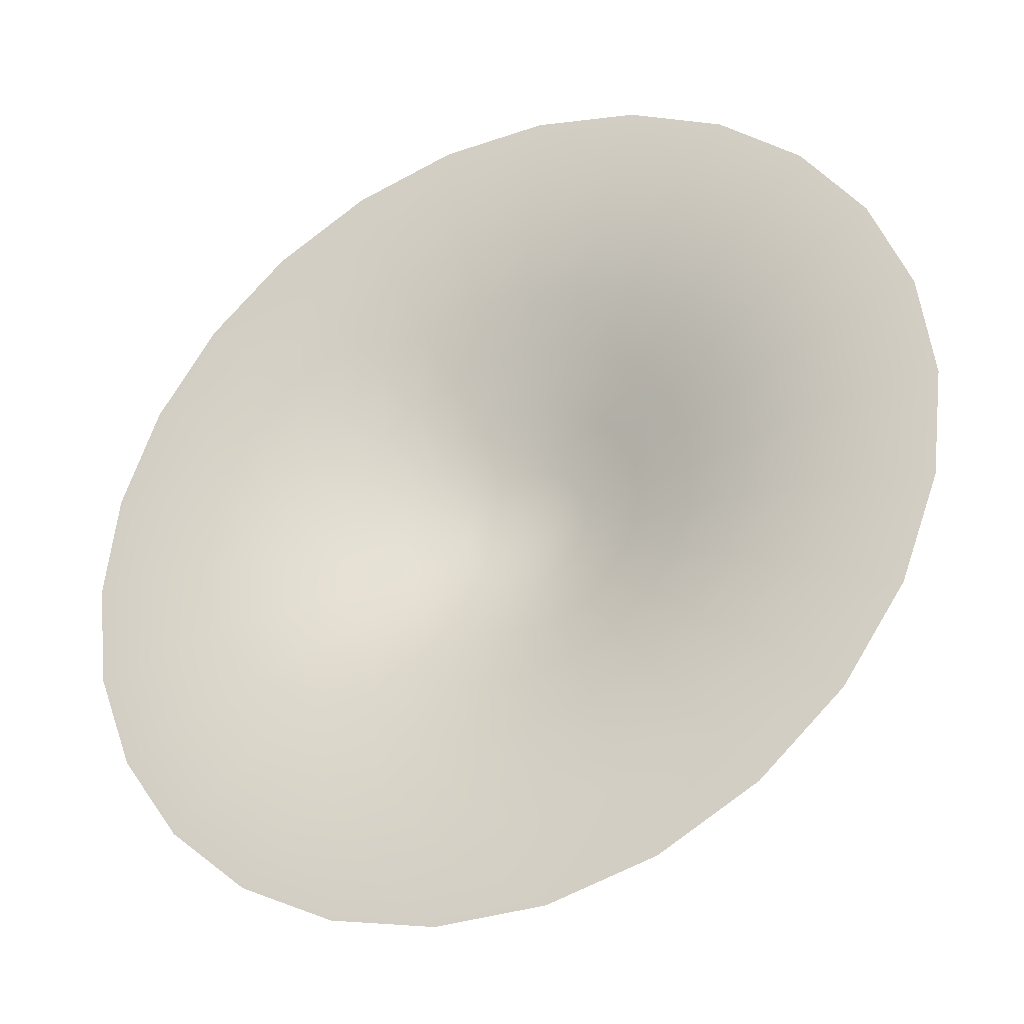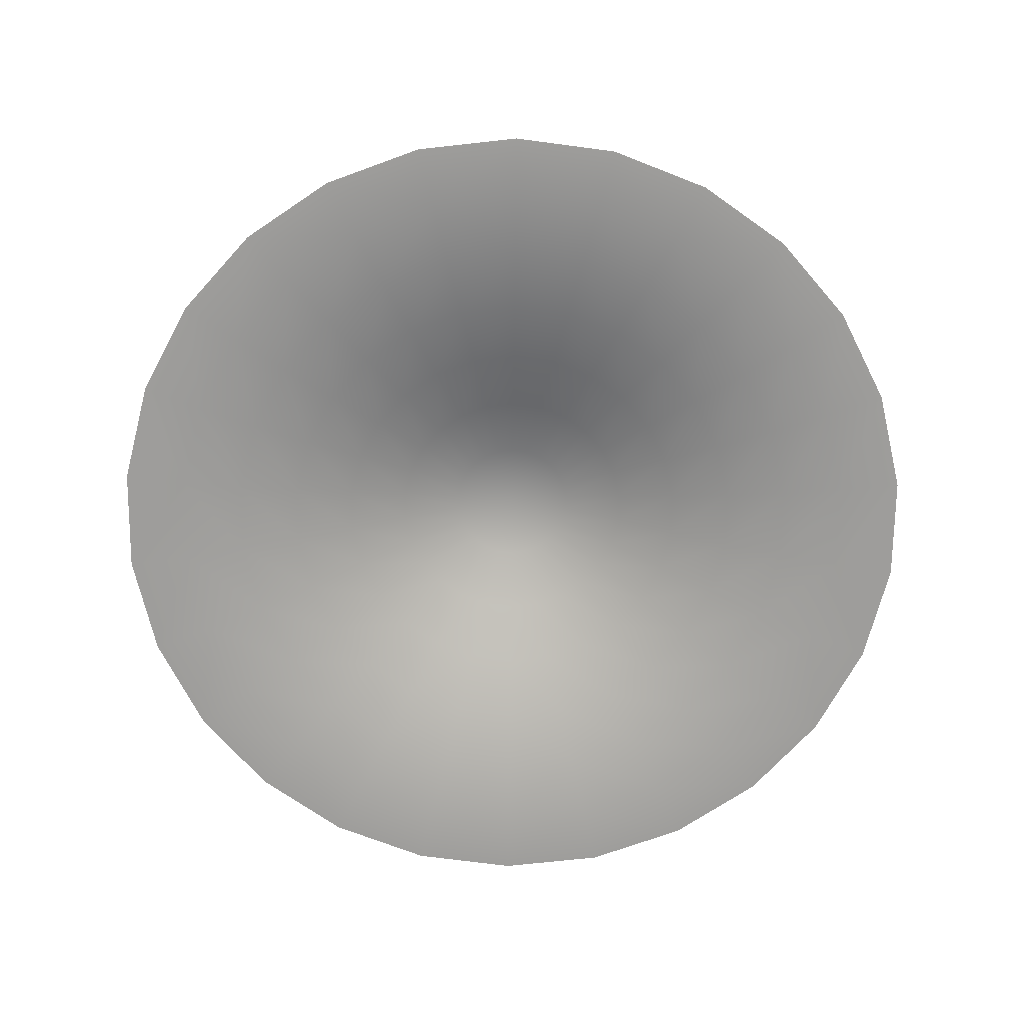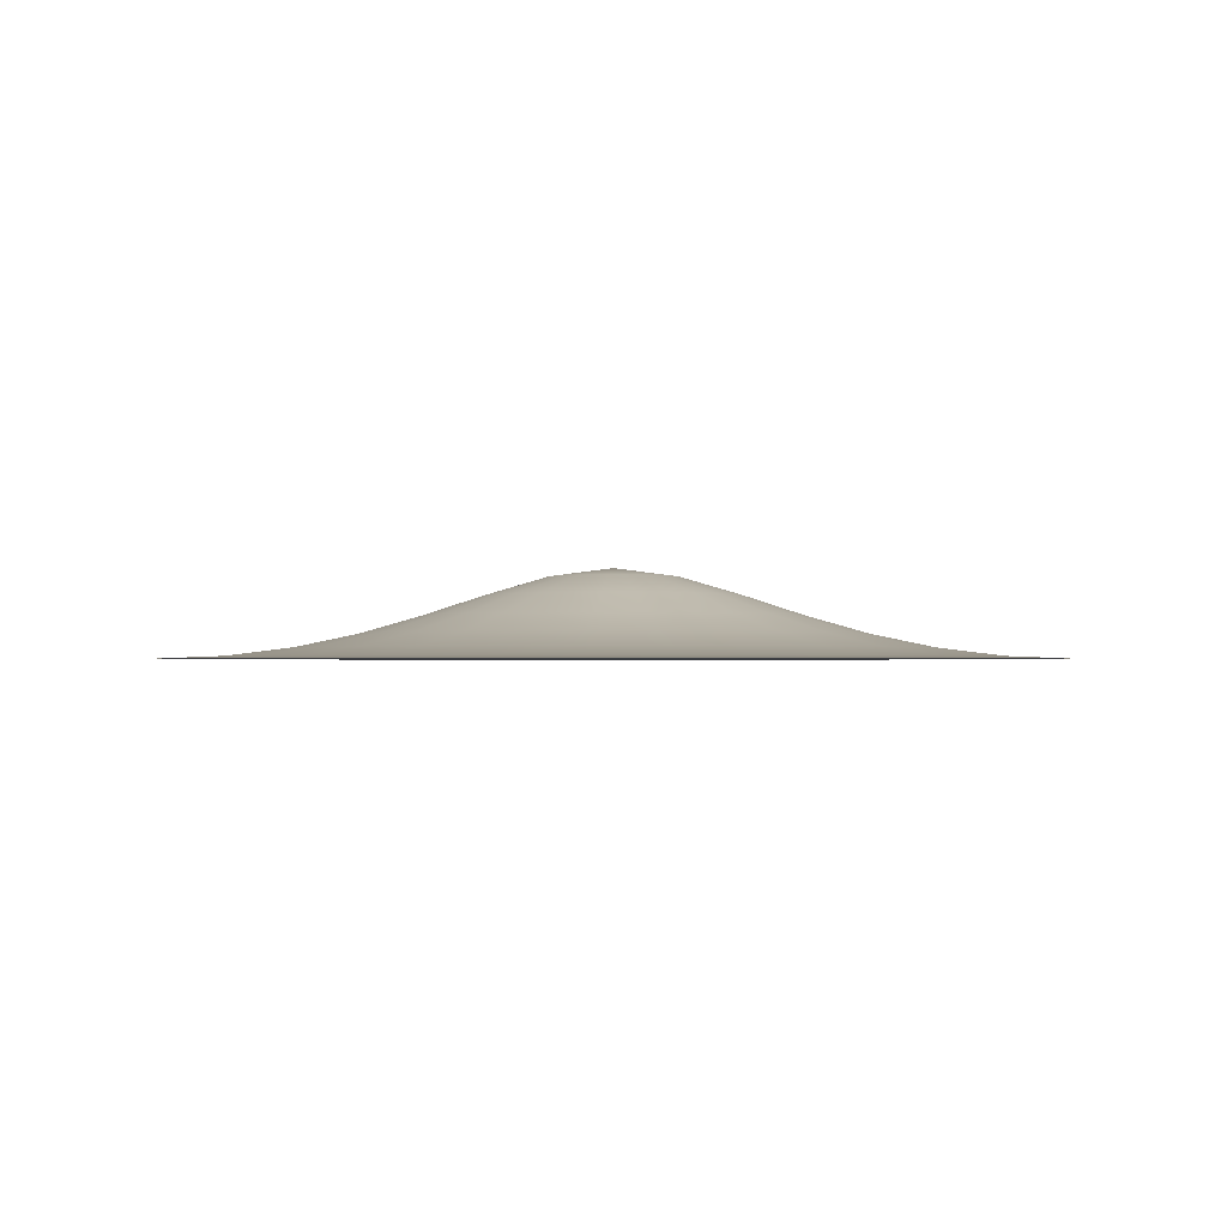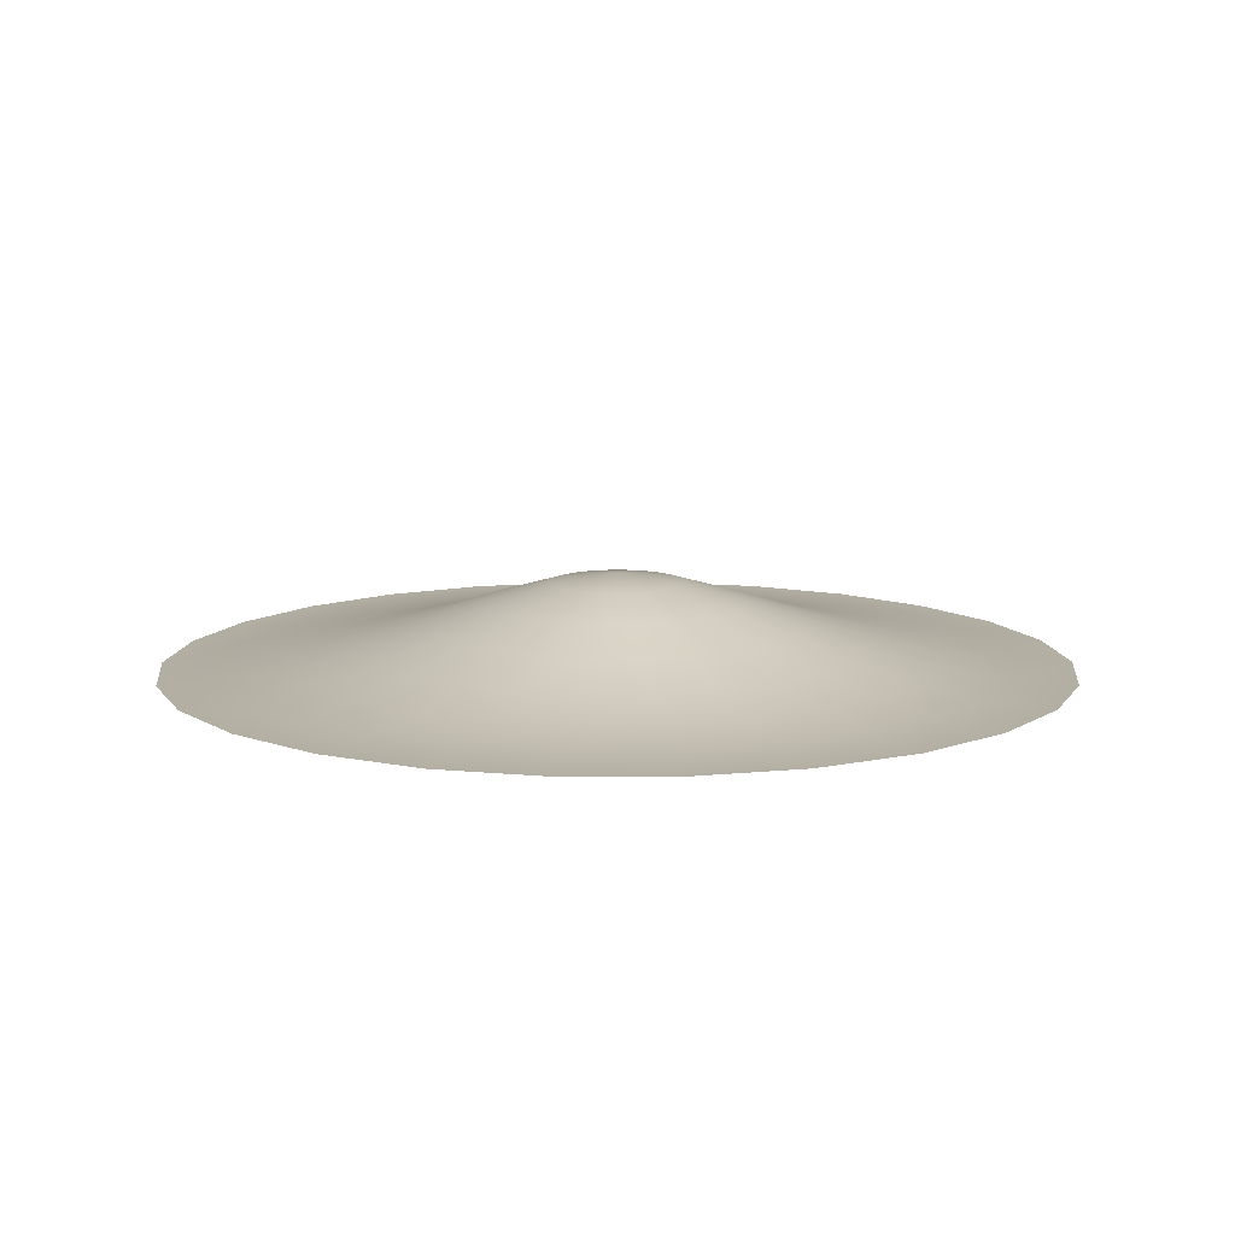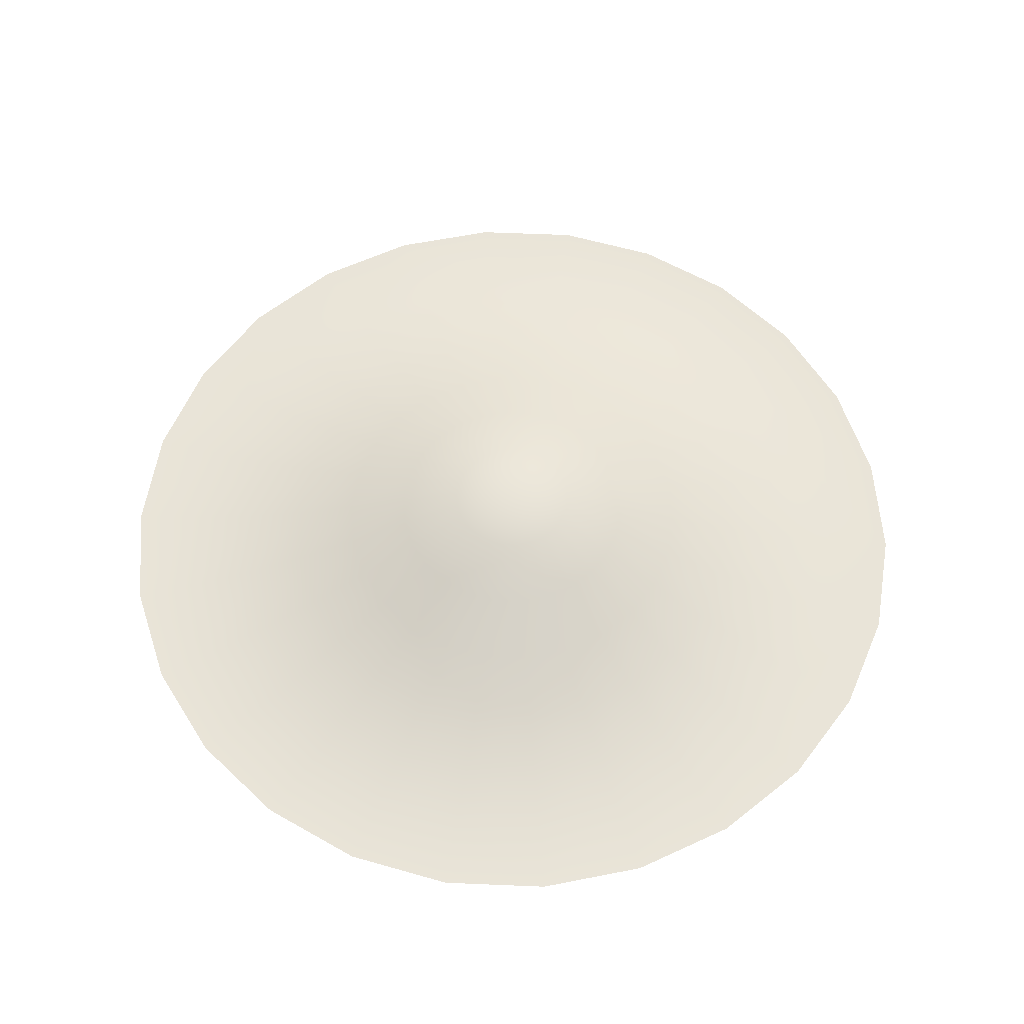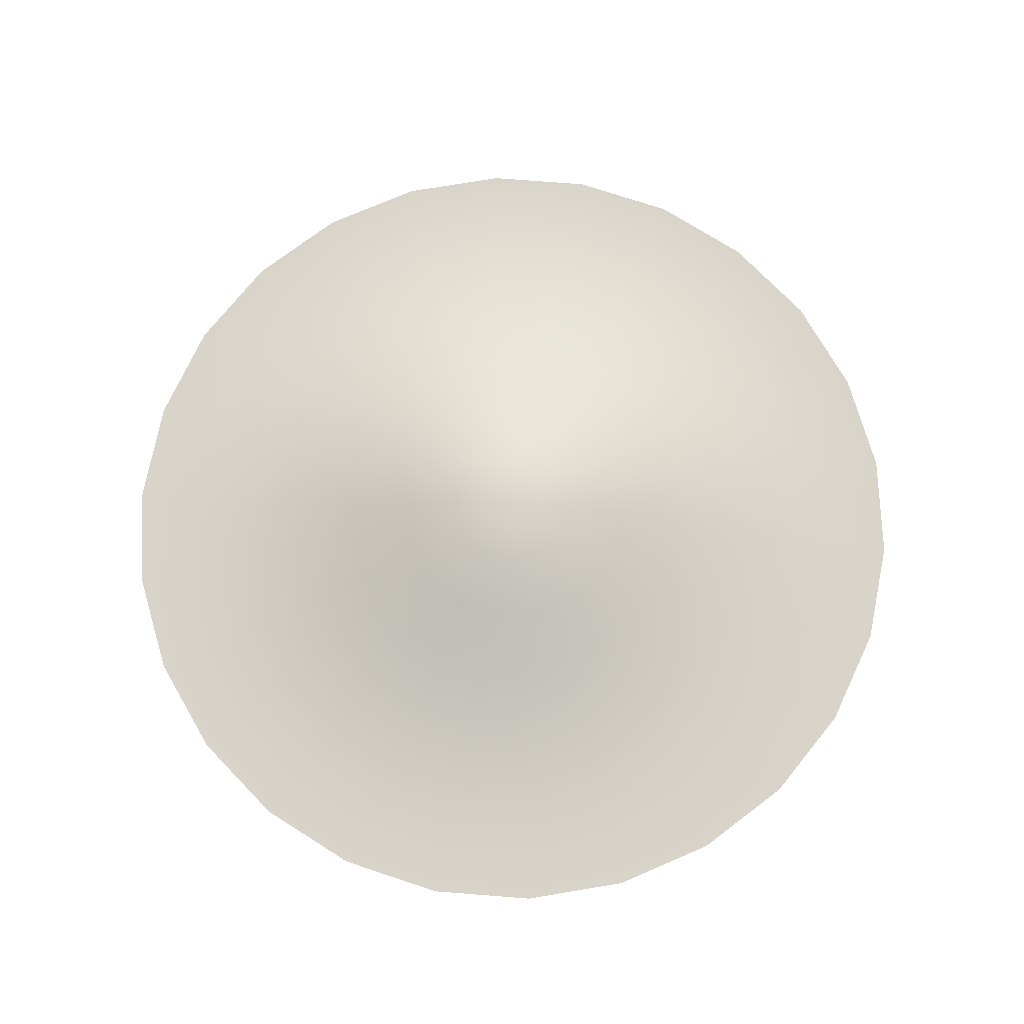
<metadata>
{"format":"obj","ext":"obj","renderer":"f3d","projection":"perspective","resolution":1024,"background":"white","views":[{"elev":-32.8,"azim":25.6,"up":"+Z"},{"elev":-70.5,"azim":47.8,"up":"+Y"},{"elev":-1.2,"azim":53.3,"up":"+Y"},{"elev":11.0,"azim":69.0,"up":"+Y"},{"elev":60.4,"azim":85.5,"up":"+Y"},{"elev":75.0,"azim":-37.1,"up":"+Y"}]}
</metadata>
<code>
o object1
g object1
v -0.2072 0.001471 -0.05108
v -0.189 0.001471 -0.09919
v -0.1598 0.001471 -0.1415
v -0.1212 0.001471 -0.1757
v -0.07568 0.001471 -0.1996
v -0.02573 0.001471 -0.2119
v 0.02573 0.001471 -0.2119
v 0.07568 0.001471 -0.1996
v 0.1212 0.001471 -0.1757
v 0.1598 0.001471 -0.1415
v 0.189 0.001471 -0.09919
v 0.2072 0.001471 -0.05108
v 0.2134 0.001471 -0
v 0.2072 0.001471 0.05108
v 0.189 0.001471 0.09919
v 0.1598 0.001471 0.1415
v 0.1212 0.001471 0.1757
v 0.07568 0.001471 0.1996
v 0.02573 0.001471 0.2119
v -0.02573 0.001471 0.2119
v -0.07568 0.001471 0.1996
v -0.1212 0.001471 0.1757
v -0.1598 0.001471 0.1415
v -0.189 0.001471 0.09919
v -0.2072 0.001471 0.05108
v -0.172 0.00599 -0.04239
v -0.172 0.00599 0.04239
v -0.1372 0.01351 -0.03382
v -0.1372 0.01351 0.03382
v -0.103 0.02356 -0.02539
v -0.103 0.02356 0.02539
v -0.06923 0.03494 -0.01706
v -0.06923 0.03494 0.01706
v -0.03515 0.04523 -0.008665
v -0.03515 0.04523 0.008665
v -0.03206 0.04523 -0.01683
v -0.0271 0.04523 -0.02401
v -0.02057 0.04523 -0.0298
v -0.01284 0.04523 -0.03385
v -0.004364 0.04523 -0.03594
v 0.004364 0.04523 -0.03594
v 0.01284 0.04523 -0.03385
v 0.02057 0.04523 -0.0298
v 0.0271 0.04523 -0.02401
v 0.03206 0.04523 -0.01683
v 0.03515 0.04523 -0.008665
v 0.03621 0.04523 -0
v 0.03515 0.04523 0.008665
v 0.03206 0.04523 0.01683
v 0.0271 0.04523 0.02401
v 0.02057 0.04523 0.0298
v 0.01284 0.04523 0.03385
v 0.004364 0.04523 0.03594
v -0.004364 0.04523 0.03594
v -0.01284 0.04523 0.03385
v -0.02057 0.04523 0.0298
v -0.0271 0.04523 0.02401
v -0.03206 0.04523 0.01683
v -0.2134 0.00147 -0
v -0.25 0 -0
v -0.2427 0 -0.05983
v -0.2214 0 -0.1162
v -0.1871 0 -0.1658
v -0.142 0 -0.2057
v -0.08865 0 -0.2338
v -0.03014 0 -0.2482
v 0.03014 0 -0.2482
v 0.08865 0 -0.2338
v 0.142 0 -0.2057
v 0.1871 0 -0.1658
v 0.2214 0 -0.1162
v 0.2427 0 -0.05983
v 0.25 0 -0
v 0.2427 0 0.05983
v 0.2214 0 0.1162
v 0.1871 0 0.1658
v 0.142 0 0.2057
v 0.08865 0 0.2338
v 0.03014 0 0.2482
v -0.03014 0 0.2482
v -0.08865 0 0.2338
v -0.142 0 0.2057
v -0.1871 0 0.1658
v -0.2214 0 0.1162
v -0.2427 0 0.05983
v -0.1771 0.00599 -0
v -0.1413 0.01351 -0
v -0.1061 0.02356 -0
v -0.07135 0.03492 -0
v -0.03621 0.04523 -0
v 0 0.05 -0
v -0.1568 0.00599 -0.08231
v -0.1326 0.00599 -0.1175
v -0.1006 0.00599 -0.1458
v -0.06281 0.00599 -0.1656
v -0.02135 0.00599 -0.1758
v 0.02135 0.00599 -0.1758
v 0.06281 0.00599 -0.1656
v 0.1006 0.00599 -0.1458
v 0.1326 0.00599 -0.1175
v 0.1568 0.00599 -0.08231
v 0.172 0.00599 -0.04239
v 0.1771 0.00599 -0
v 0.172 0.00599 0.04239
v 0.1568 0.00599 0.08231
v 0.1326 0.00599 0.1175
v 0.1006 0.00599 0.1458
v 0.06281 0.00599 0.1656
v 0.02135 0.00599 0.1758
v -0.02135 0.00599 0.1758
v -0.06281 0.00599 0.1656
v -0.1006 0.00599 0.1458
v -0.1326 0.00599 0.1175
v -0.1568 0.00599 0.08231
v -0.1251 0.01351 -0.06567
v -0.1058 0.01351 -0.0937
v -0.08027 0.01351 -0.1163
v -0.05011 0.01351 -0.1321
v -0.01703 0.01351 -0.1403
v 0.01703 0.01351 -0.1403
v 0.05011 0.01351 -0.1321
v 0.08027 0.01351 -0.1163
v 0.1058 0.01351 -0.0937
v 0.1251 0.01351 -0.06567
v 0.1372 0.01351 -0.03382
v 0.1413 0.01351 -0
v 0.1372 0.01351 0.03382
v 0.1251 0.01351 0.06567
v 0.1058 0.01351 0.0937
v 0.08027 0.01351 0.1163
v 0.05011 0.01351 0.1321
v 0.01703 0.01351 0.1403
v -0.01703 0.01351 0.1403
v -0.05011 0.01351 0.1321
v -0.08027 0.01351 0.1163
v -0.1058 0.01351 0.0937
v -0.1251 0.01351 0.06567
v -0.09394 0.02356 -0.0493
v -0.07941 0.02356 -0.07035
v -0.06027 0.02356 -0.08731
v -0.03762 0.02356 -0.0992
v -0.01279 0.02356 -0.1053
v 0.01279 0.02356 -0.1053
v 0.03762 0.02356 -0.0992
v 0.06027 0.02356 -0.08731
v 0.07941 0.02356 -0.07035
v 0.09394 0.02356 -0.0493
v 0.103 0.02356 -0.02539
v 0.1061 0.02356 -0
v 0.103 0.02356 0.02539
v 0.09394 0.02356 0.0493
v 0.07941 0.02356 0.07035
v 0.06027 0.02356 0.08731
v 0.03762 0.02356 0.0992
v 0.01279 0.02356 0.1053
v -0.01279 0.02356 0.1053
v -0.03762 0.02356 0.0992
v -0.06027 0.02356 0.08731
v -0.07941 0.02356 0.07035
v -0.09394 0.02356 0.0493
v -0.06314 0.03494 -0.03314
v -0.05337 0.03494 -0.04728
v -0.04051 0.03494 -0.05868
v -0.02529 0.03494 -0.06667
v -0.008595 0.03494 -0.07079
v 0.008595 0.03494 -0.07079
v 0.02529 0.03494 -0.06667
v 0.04051 0.03494 -0.05868
v 0.05337 0.03494 -0.04728
v 0.06314 0.03494 -0.03314
v 0.06923 0.03494 -0.01706
v 0.07131 0.03494 -0
v 0.06923 0.03494 0.01706
v 0.06314 0.03494 0.03314
v 0.05337 0.03494 0.04728
v 0.04051 0.03494 0.05868
v 0.02529 0.03494 0.06667
v 0.008595 0.03494 0.07079
v -0.008595 0.03494 0.07079
v -0.02529 0.03494 0.06667
v -0.04051 0.03494 0.05868
v -0.05337 0.03494 0.04728
v -0.06314 0.03494 0.03314
f 1 61 59
f 25 86 59
f 27 87 86
f 29 88 87
f 31 89 88
f 33 90 89
f 35 91 90
f 58 57 91
f 57 182 181
f 56 181 180
f 55 180 179
f 54 179 178
f 53 178 177
f 52 177 176
f 51 176 175
f 50 175 174
f 49 174 173
f 47 173 172
f 46 172 171
f 45 171 170
f 44 170 169
f 43 169 168
f 42 168 167
f 41 167 166
f 40 166 165
f 39 165 164
f 38 164 163
f 37 163 162
f 36 162 161
f 34 161 32
f 161 139 138
f 138 115 28
f 115 116 92
f 92 93 2
f 2 3 62
f 94 4 3
f 4 65 64
f 5 66 65
f 6 67 66
f 8 68 67
f 9 69 68
f 99 10 9
f 100 11 10
f 101 12 11
f 102 13 12
f 103 14 13
f 104 15 14
f 105 16 15
f 106 17 16
f 108 18 17
f 109 19 18
f 110 20 19
f 111 21 20
f 112 22 21
f 113 23 22
f 114 24 23
f 24 85 84
f 23 84 83
f 23 24 84
f 137 114 113
f 160 137 136
f 159 136 135
f 158 135 134
f 157 134 133
f 156 133 132
f 155 132 131
f 154 131 130
f 153 130 129
f 151 129 128
f 150 128 127
f 149 127 126
f 148 126 125
f 147 125 124
f 146 124 123
f 145 123 122
f 144 122 121
f 143 121 120
f 142 120 119
f 141 119 118
f 140 118 117
f 118 96 95
f 96 97 7
f 117 118 95
f 140 141 118
f 119 97 96
f 118 119 96
f 141 142 119
f 120 98 97
f 119 120 97
f 142 143 120
f 120 121 98
f 143 144 121
f 144 145 122
f 145 146 123
f 146 147 124
f 147 148 125
f 148 149 126
f 149 150 127
f 150 151 128
f 151 152 129
f 152 153 129
f 153 154 130
f 130 131 107
f 154 155 131
f 155 156 132
f 156 157 133
f 157 158 134
f 158 159 135
f 183 160 159
f 159 160 136
f 136 137 113
f 113 114 23
f 22 83 82
f 22 23 83
f 22 82 81
f 136 113 112
f 135 136 112
f 112 113 22
f 21 22 81
f 21 81 80
f 135 112 111
f 134 135 111
f 111 112 21
f 20 21 80
f 20 80 79
f 134 111 110
f 133 134 110
f 110 111 20
f 19 20 79
f 133 110 109
f 132 133 109
f 109 110 19
f 18 79 78
f 18 19 79
f 132 109 108
f 131 132 108
f 131 108 107
f 108 109 18
f 107 108 17
f 17 78 77
f 17 18 78
f 17 77 76
f 130 107 106
f 129 130 106
f 128 129 106
f 106 107 17
f 16 17 76
f 16 76 75
f 128 106 105
f 127 128 105
f 105 106 16
f 15 16 75
f 15 75 74
f 127 105 104
f 126 127 104
f 104 105 15
f 14 15 74
f 14 74 73
f 126 104 103
f 125 126 103
f 103 104 14
f 13 14 73
f 125 103 102
f 124 125 102
f 102 103 13
f 12 73 72
f 12 13 73
f 124 102 101
f 123 124 101
f 101 102 12
f 11 72 71
f 11 12 72
f 123 101 100
f 122 123 100
f 100 101 11
f 10 71 70
f 10 11 71
f 122 100 99
f 121 99 98
f 121 122 99
f 99 100 10
f 98 99 9
f 9 70 69
f 9 10 70
f 98 9 8
f 97 8 7
f 97 98 8
f 8 9 68
f 7 8 67
f 96 7 6
f 95 96 6
f 6 7 67
f 95 6 5
f 5 6 66
f 4 5 65
f 4 64 63
f 117 95 94
f 94 5 4
f 94 95 5
f 3 4 63
f 3 63 62
f 93 94 3
f 93 3 2
f 116 94 93
f 116 117 94
f 116 93 92
f 115 92 26
f 28 115 26
f 30 138 28
f 139 117 116
f 139 140 117
f 139 116 115
f 138 139 115
f 161 138 30
f 32 161 30
f 34 36 161
f 162 140 139
f 161 162 139
f 36 37 162
f 163 141 140
f 162 163 140
f 37 38 163
f 164 142 141
f 163 164 141
f 38 39 164
f 165 143 142
f 164 165 142
f 39 40 165
f 166 144 143
f 165 166 143
f 40 41 166
f 167 145 144
f 166 167 144
f 41 42 167
f 168 146 145
f 167 168 145
f 42 43 168
f 169 147 146
f 168 169 146
f 43 44 169
f 170 148 147
f 169 170 147
f 44 45 170
f 171 149 148
f 170 171 148
f 45 46 171
f 172 150 149
f 171 172 149
f 46 47 172
f 47 48 173
f 173 151 150
f 172 173 150
f 48 49 173
f 173 174 151
f 49 50 174
f 175 152 151
f 174 175 151
f 50 51 175
f 176 153 152
f 175 176 152
f 51 52 176
f 177 154 153
f 176 177 153
f 52 53 177
f 178 155 154
f 177 178 154
f 53 54 178
f 179 156 155
f 178 179 155
f 54 55 179
f 180 157 156
f 179 180 156
f 55 56 180
f 181 158 157
f 180 181 157
f 182 183 159
f 182 159 158
f 181 182 158
f 56 57 181
f 58 183 182
f 57 58 182
f 57 56 91
f 56 55 91
f 55 54 91
f 54 53 91
f 53 52 91
f 52 51 91
f 51 50 91
f 50 49 91
f 49 48 91
f 48 47 91
f 47 46 91
f 46 45 91
f 45 44 91
f 44 43 91
f 43 42 91
f 42 41 91
f 41 40 91
f 40 39 91
f 39 38 91
f 38 37 91
f 37 36 91
f 36 34 91
f 35 58 91
f 58 35 183
f 34 90 91
f 34 32 90
f 33 35 90
f 35 33 183
f 183 33 160
f 32 89 90
f 32 30 89
f 31 33 89
f 33 31 160
f 160 31 137
f 30 88 89
f 30 28 88
f 29 31 88
f 31 29 137
f 137 29 114
f 28 87 88
f 28 26 87
f 27 29 87
f 29 27 114
f 114 27 24
f 26 86 87
f 25 27 86
f 27 25 24
f 24 25 85
f 59 60 85
f 25 59 85
f 2 62 61
f 61 60 59
f 92 2 1
f 26 92 1
f 1 59 86
f 26 1 86
f 1 2 61

</code>
